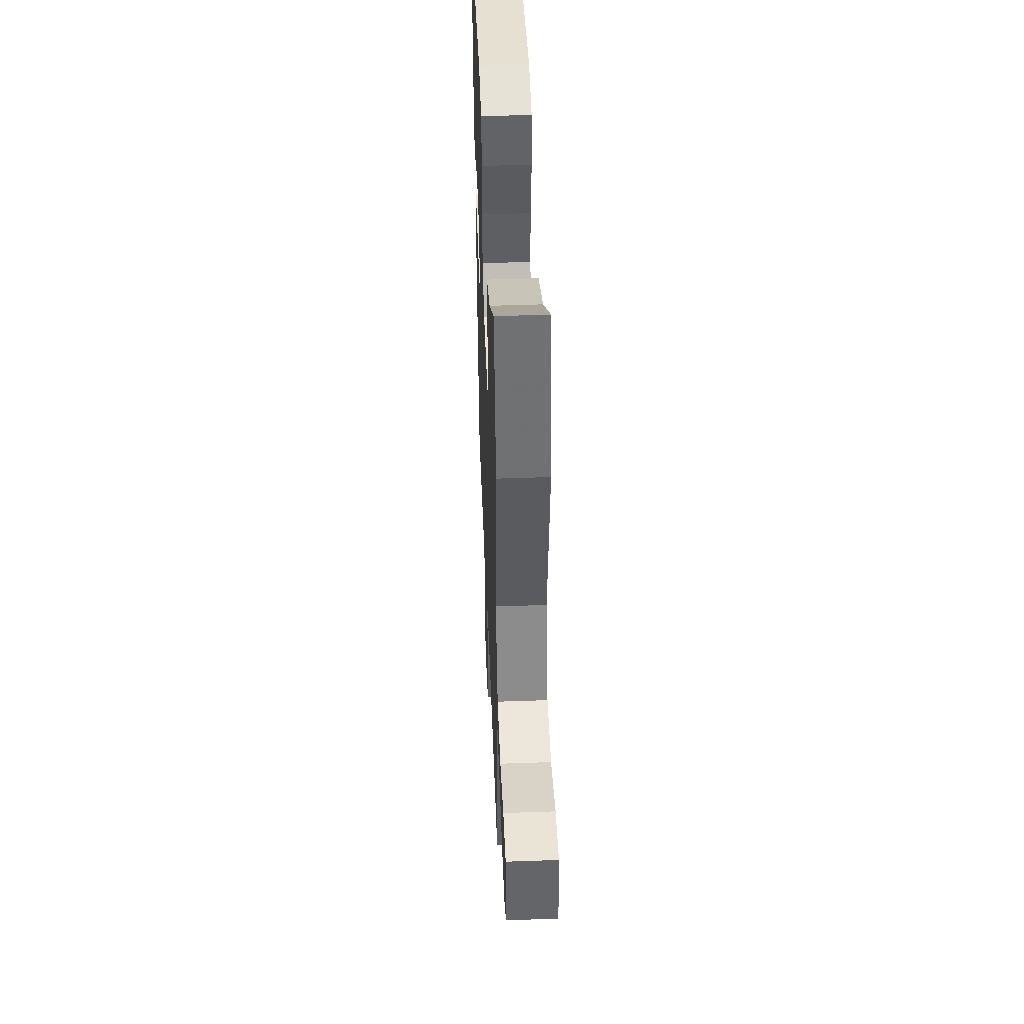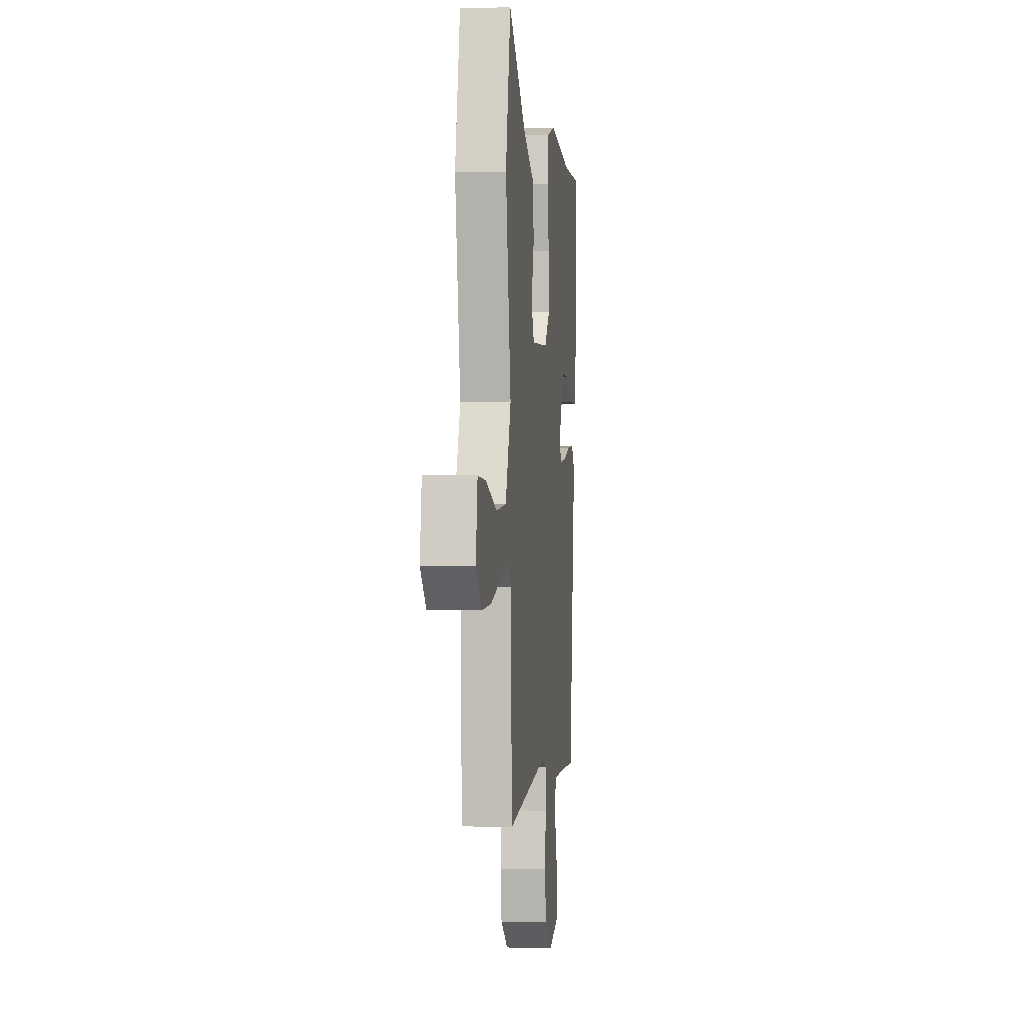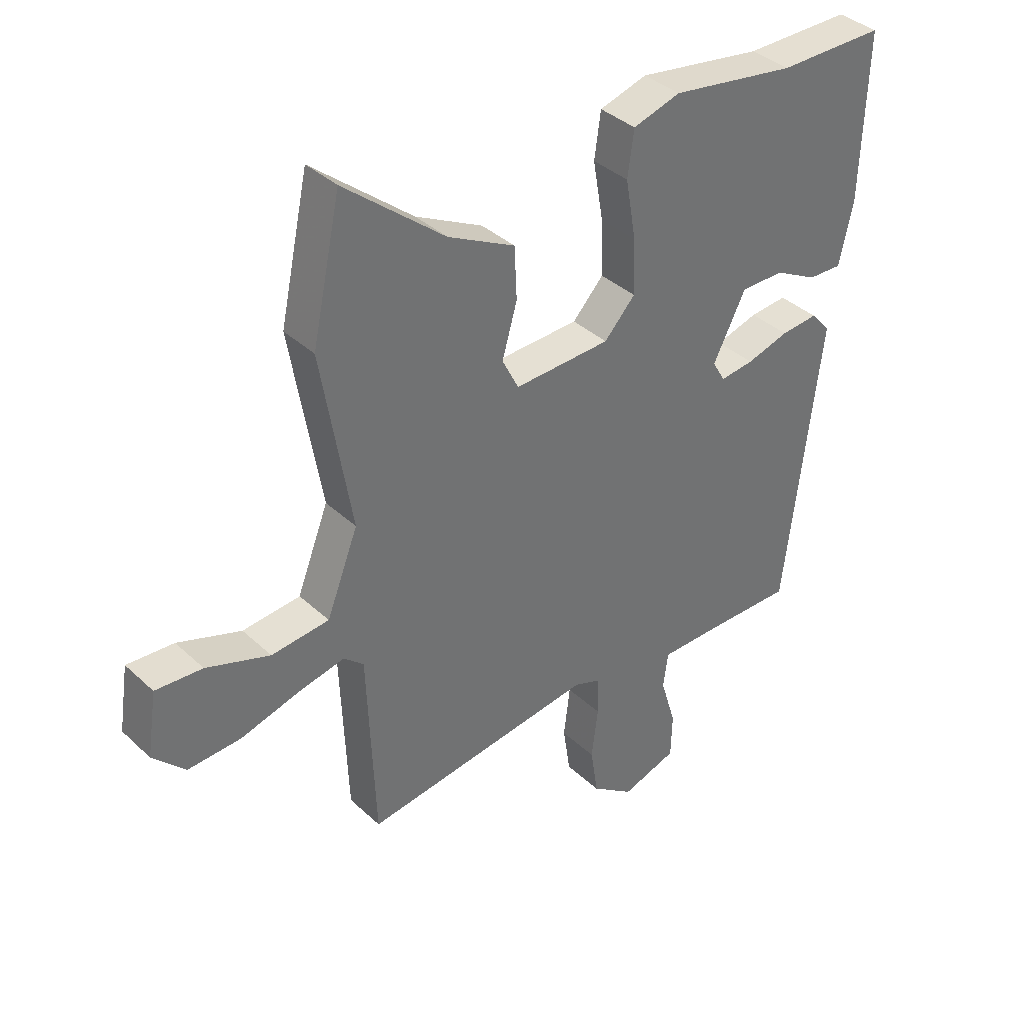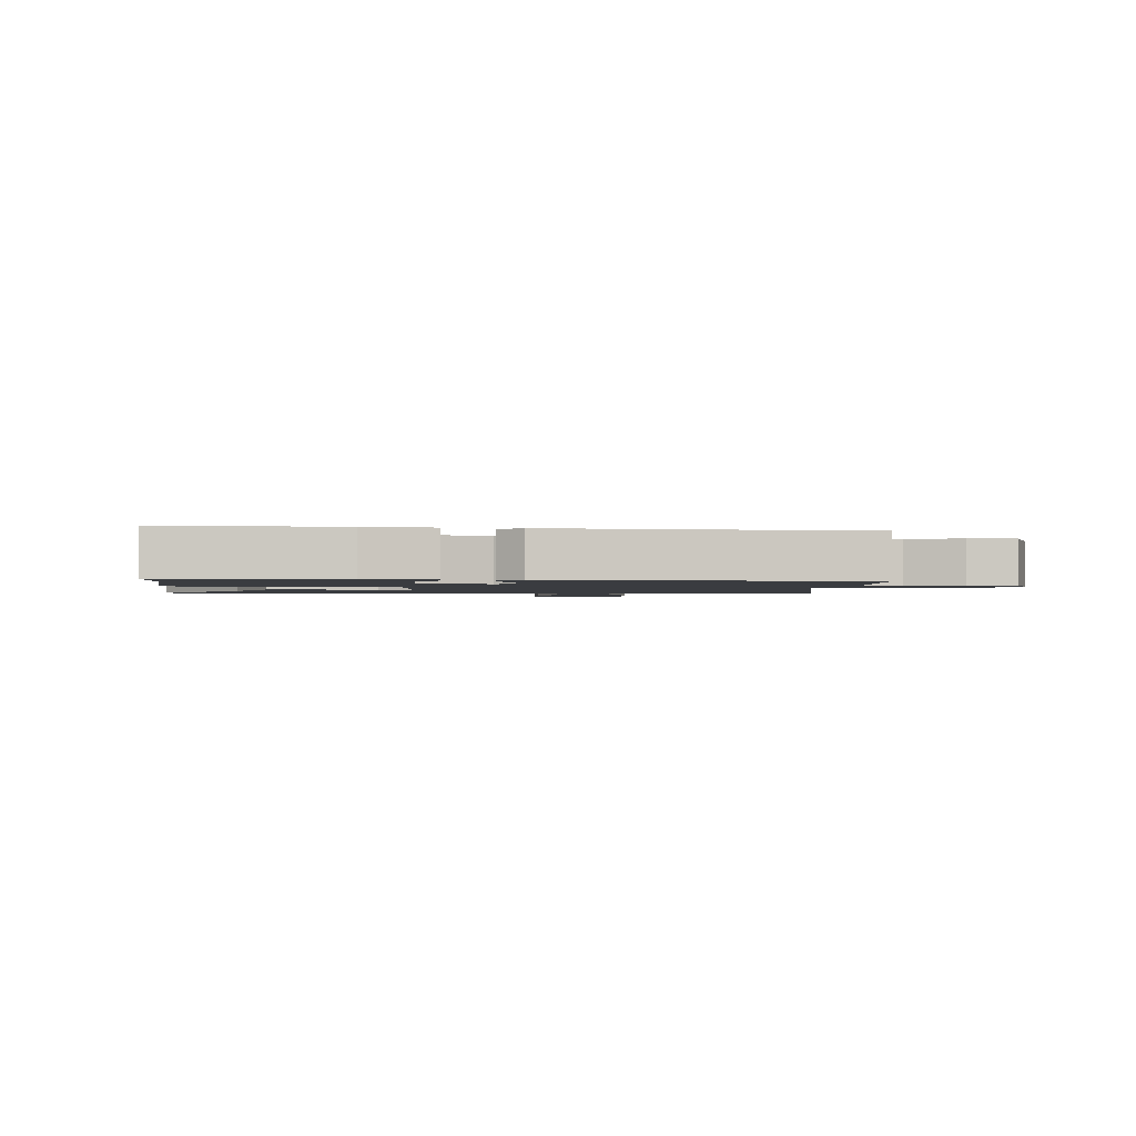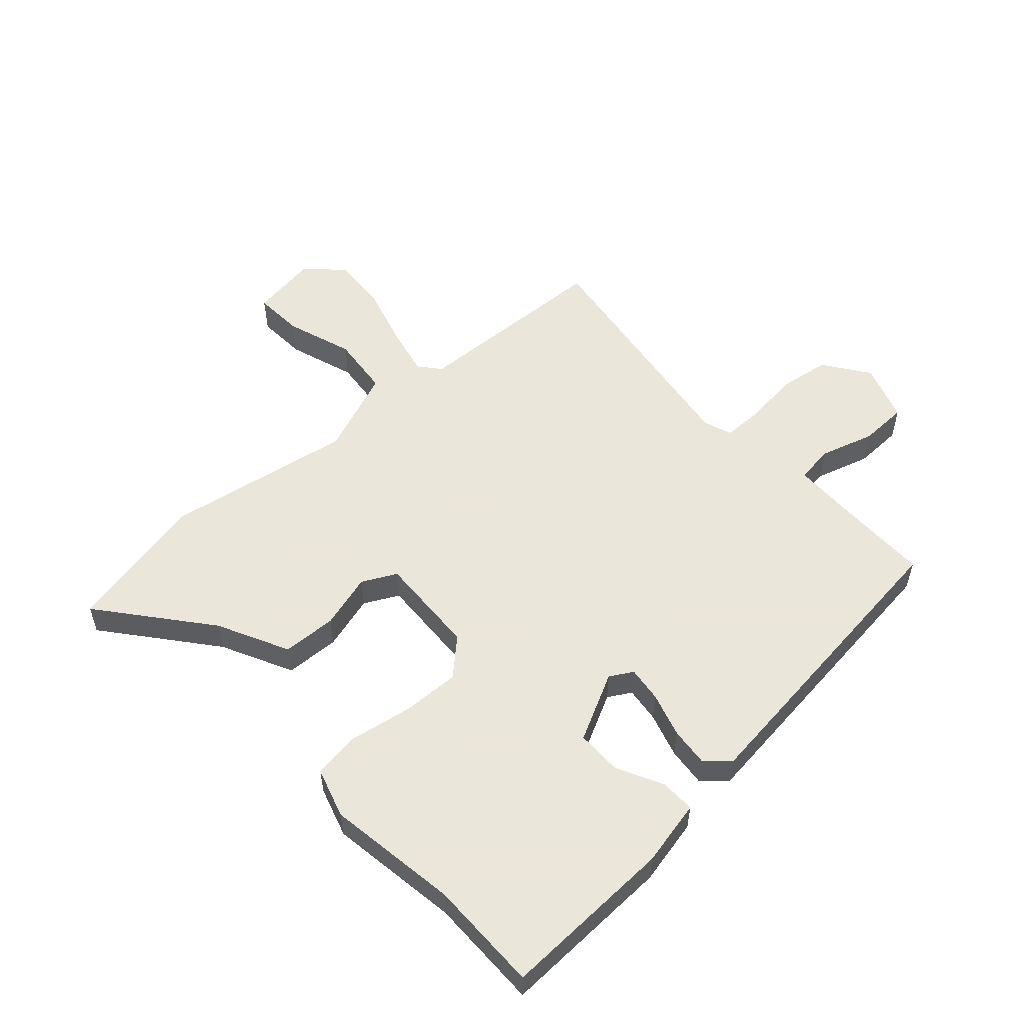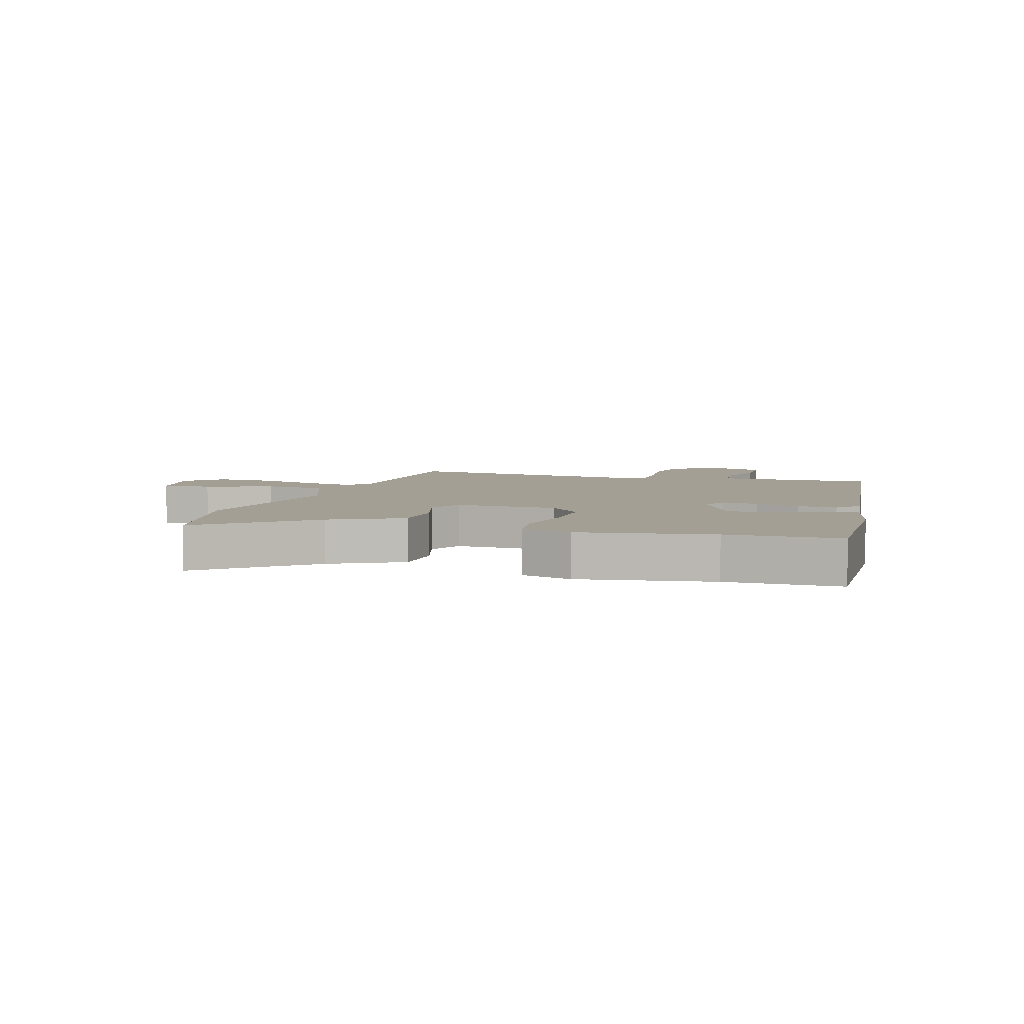
<metadata>
{"format":"obj","ext":"obj","renderer":"f3d","projection":"perspective","resolution":1024,"background":"white","views":[{"elev":47.2,"azim":-92.3,"up":"+Z"},{"elev":-0.3,"azim":-83.3,"up":"+Z"},{"elev":37.2,"azim":-40.2,"up":"+Z"},{"elev":-1.7,"azim":88.1,"up":"+Y"},{"elev":55.0,"azim":48.0,"up":"+Y"},{"elev":5.5,"azim":16.6,"up":"+Y"}]}
</metadata>
<code>
v 0.335 0.07 0.499
v 0.521 0.07 0.5
v 0.511 0.07 0.212
v 0.487 0.07 0.102
v 0.428 0.07 0.104
v 0.353 0.07 0.143
v 0.277 0.07 0.143
v 0.22 0.07 0.031
v 0.242 0.07 -0.007
v 0.301 0.07 0
v 0.375 0.07 0.022
v 0.44 0.07 0.028
v 0.474 0.07 -0.011
v 0.412 0.07 -0.522
v 0.261 0.07 -0.521
v 0.151 0.07 -0.522
v 0.143 0.07 -0.585
v 0.17 0.07 -0.675
v 0.168 0.07 -0.754
v 0.071 0.07 -0.786
v -0.003 0.07 -0.733
v -0.016 0.07 -0.648
v -0.005 0.07 -0.558
v -0.006 0.07 -0.49
v -0.053 0.07 -0.473
v -0.459 0.07 -0.529
v -0.473 0.07 -0.196
v -0.508 0.07 -0.166
v -0.59 0.07 -0.184
v -0.692 0.07 -0.213
v -0.785 0.07 -0.218
v -0.841 0.07 -0.161
v -0.824 0.07 -0.049
v -0.742 0.07 -0.054
v -0.631 0.07 -0.092
v -0.53 0.07 -0.082
v -0.475 0.07 0.059
v -0.528 0.07 0.37
v -0.478 0.07 0.604
v -0.302 0.07 0.46
v -0.185 0.07 0.401
v -0.181 0.07 0.311
v -0.207 0.07 0.22
v -0.178 0.07 0.163
v -0.01 0.07 0.17
v 0.044 0.07 0.228
v 0.041 0.07 0.324
v 0.023 0.07 0.428
v 0.034 0.07 0.507
v 0.117 0.07 0.532
v 0.335 0 0.499
v 0.521 0 0.5
v 0.511 0 0.212
v 0.487 0 0.102
v 0.428 0 0.104
v 0.353 0 0.143
v 0.277 0 0.143
v 0.22 0 0.031
v 0.242 0 -0.007
v 0.301 0 0
v 0.375 0 0.022
v 0.44 0 0.028
v 0.474 0 -0.011
v 0.412 0 -0.522
v 0.261 0 -0.521
v 0.151 0 -0.522
v 0.143 0 -0.585
v 0.17 0 -0.675
v 0.168 0 -0.754
v 0.071 0 -0.786
v -0.003 0 -0.733
v -0.016 0 -0.648
v -0.005 0 -0.558
v -0.006 0 -0.49
v -0.053 0 -0.473
v -0.459 0 -0.529
v -0.473 0 -0.196
v -0.508 0 -0.166
v -0.59 0 -0.184
v -0.692 0 -0.213
v -0.785 0 -0.218
v -0.841 0 -0.161
v -0.824 0 -0.049
v -0.742 0 -0.054
v -0.631 0 -0.092
v -0.53 0 -0.082
v -0.475 0 0.059
v -0.528 0 0.37
v -0.478 0 0.604
v -0.302 0 0.46
v -0.185 0 0.401
v -0.181 0 0.311
v -0.207 0 0.22
v -0.178 0 0.163
v -0.01 0 0.17
v 0.044 0 0.228
v 0.041 0 0.324
v 0.023 0 0.428
v 0.034 0 0.507
v 0.117 0 0.532
f 49 50 1
f 48 49 1
f 47 48 1
f 1 2 3
f 47 1 3
f 46 47 3
f 45 46 3
f 40 41 42 43
f 39 40 43
f 38 39 43
f 37 38 43
f 36 37 43 44
f 33 34 35
f 32 33 35
f 31 32 35
f 30 31 35
f 29 30 35
f 28 29 35 36
f 36 44 45
f 28 36 45
f 27 28 45
f 21 22 23
f 20 21 23
f 19 20 23
f 18 19 23
f 17 18 23
f 16 17 23 24
f 15 16 24 25
f 14 15 25
f 13 14 25
f 12 13 25
f 11 12 25
f 10 11 25
f 3 4 5 6
f 3 6 7
f 45 3 7
f 27 45 7 8
f 25 26 27
f 10 25 27
f 9 10 27
f 8 9 27
f 51 100 99
f 51 99 98
f 51 98 97
f 53 52 51
f 53 51 97
f 53 97 96
f 53 96 95
f 93 92 91 90
f 93 90 89
f 93 89 88
f 93 88 87
f 94 93 87 86
f 85 84 83
f 85 83 82
f 85 82 81
f 85 81 80
f 85 80 79
f 86 85 79 78
f 95 94 86
f 95 86 78
f 95 78 77
f 73 72 71
f 73 71 70
f 73 70 69
f 73 69 68
f 73 68 67
f 74 73 67 66
f 75 74 66 65
f 75 65 64
f 75 64 63
f 75 63 62
f 75 62 61
f 75 61 60
f 56 55 54 53
f 57 56 53
f 57 53 95
f 58 57 95 77
f 77 76 75
f 77 75 60
f 77 60 59
f 77 59 58
f 1 51 52 2
f 2 52 53 3
f 3 53 54 4
f 4 54 55 5
f 5 55 56 6
f 6 56 57 7
f 7 57 58 8
f 8 58 59 9
f 9 59 60 10
f 10 60 61 11
f 11 61 62 12
f 12 62 63 13
f 13 63 64 14
f 14 64 65 15
f 15 65 66 16
f 16 66 67 17
f 17 67 68 18
f 18 68 69 19
f 19 69 70 20
f 20 70 71 21
f 21 71 72 22
f 22 72 73 23
f 23 73 74 24
f 24 74 75 25
f 25 75 76 26
f 26 76 77 27
f 27 77 78 28
f 28 78 79 29
f 29 79 80 30
f 30 80 81 31
f 31 81 82 32
f 32 82 83 33
f 33 83 84 34
f 34 84 85 35
f 35 85 86 36
f 36 86 87 37
f 37 87 88 38
f 38 88 89 39
f 39 89 90 40
f 40 90 91 41
f 41 91 92 42
f 42 92 93 43
f 43 93 94 44
f 44 94 95 45
f 45 95 96 46
f 46 96 97 47
f 47 97 98 48
f 48 98 99 49
f 49 99 100 50
f 50 100 51 1

</code>
